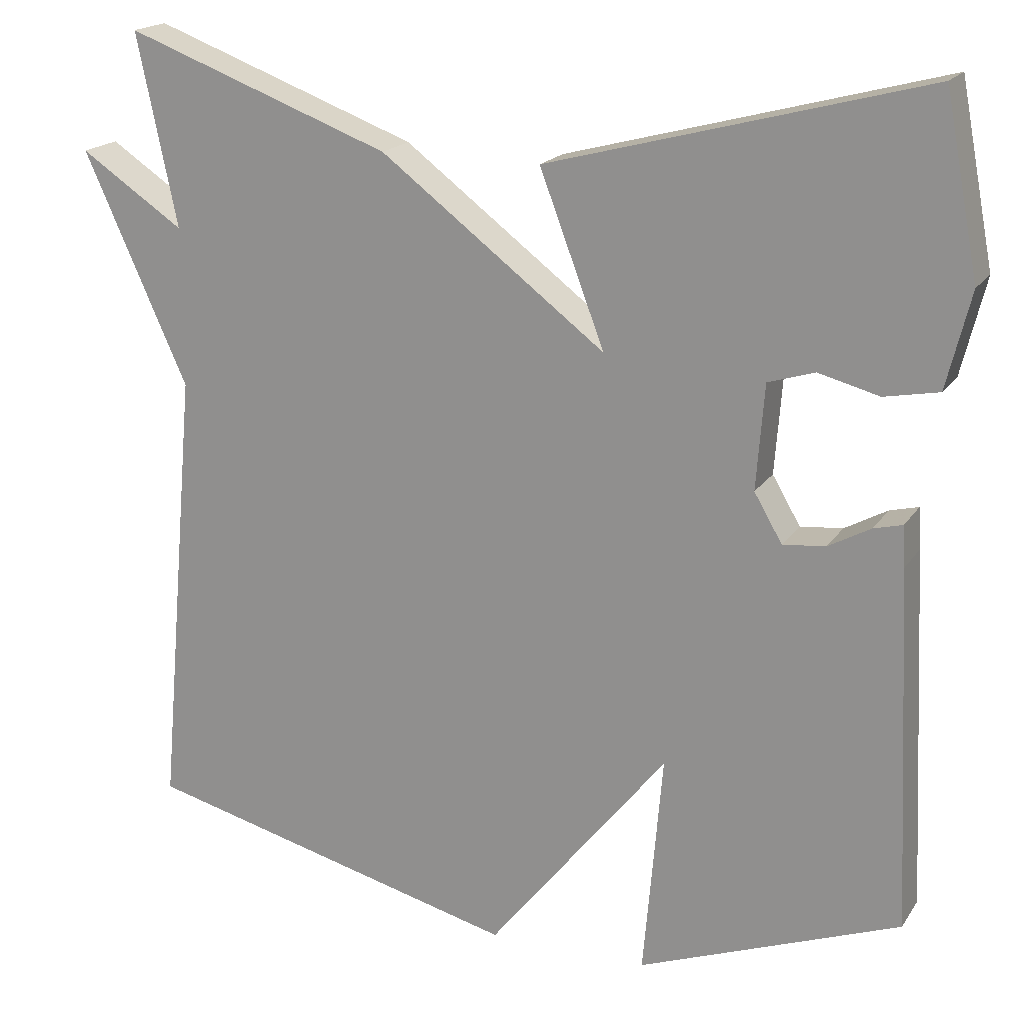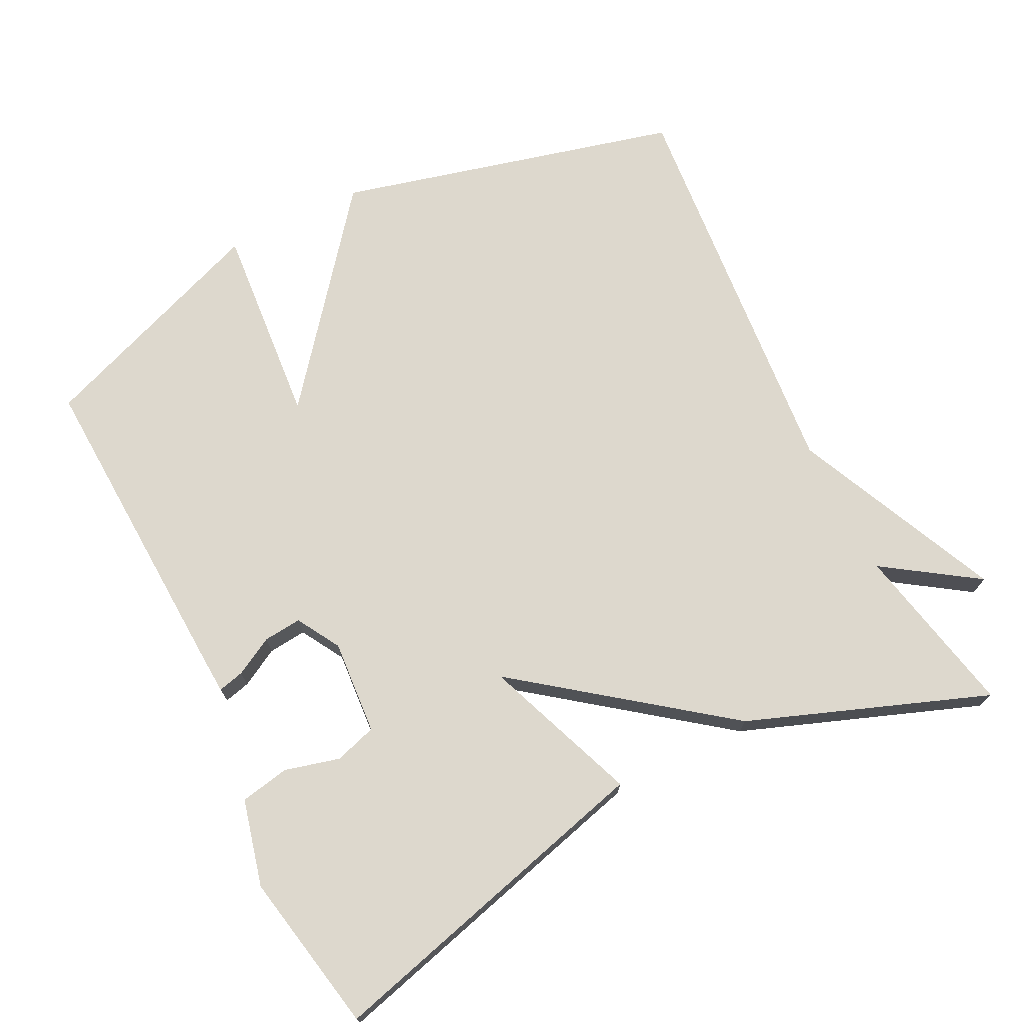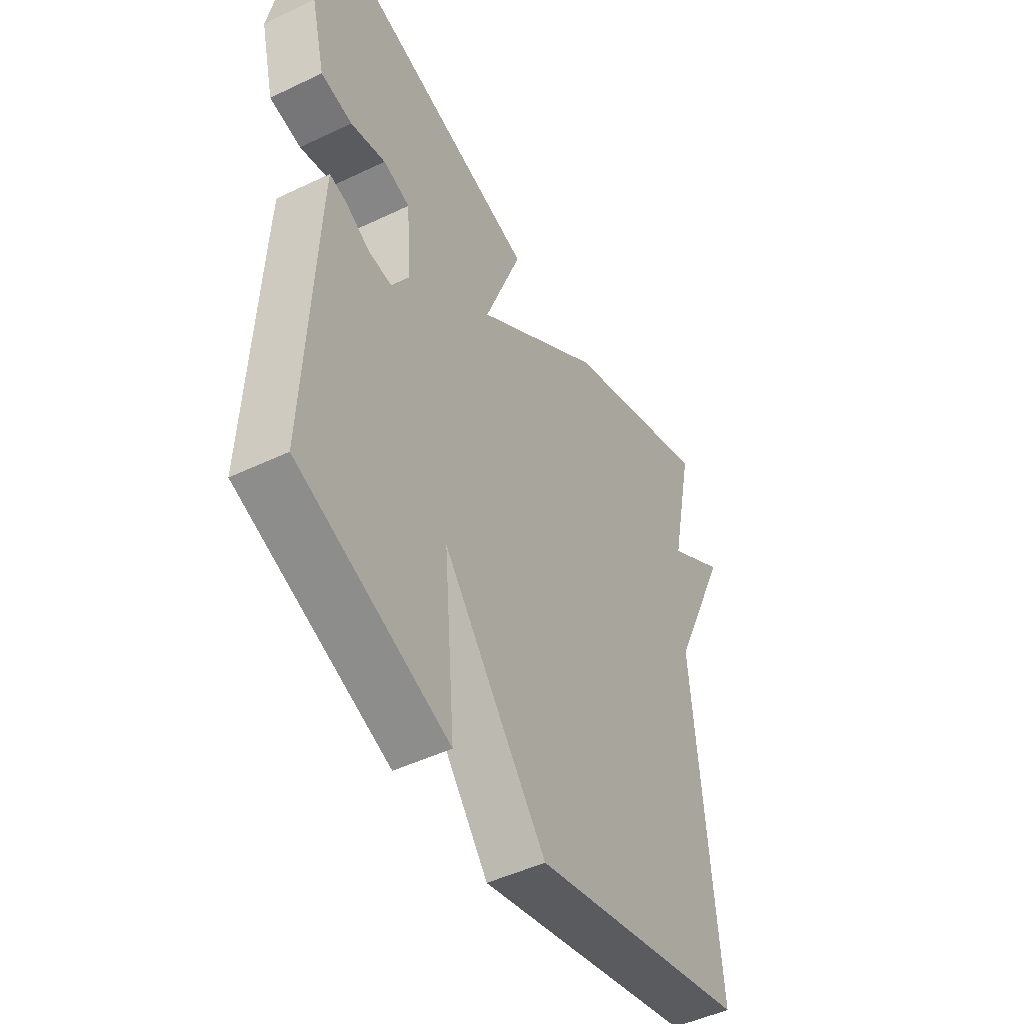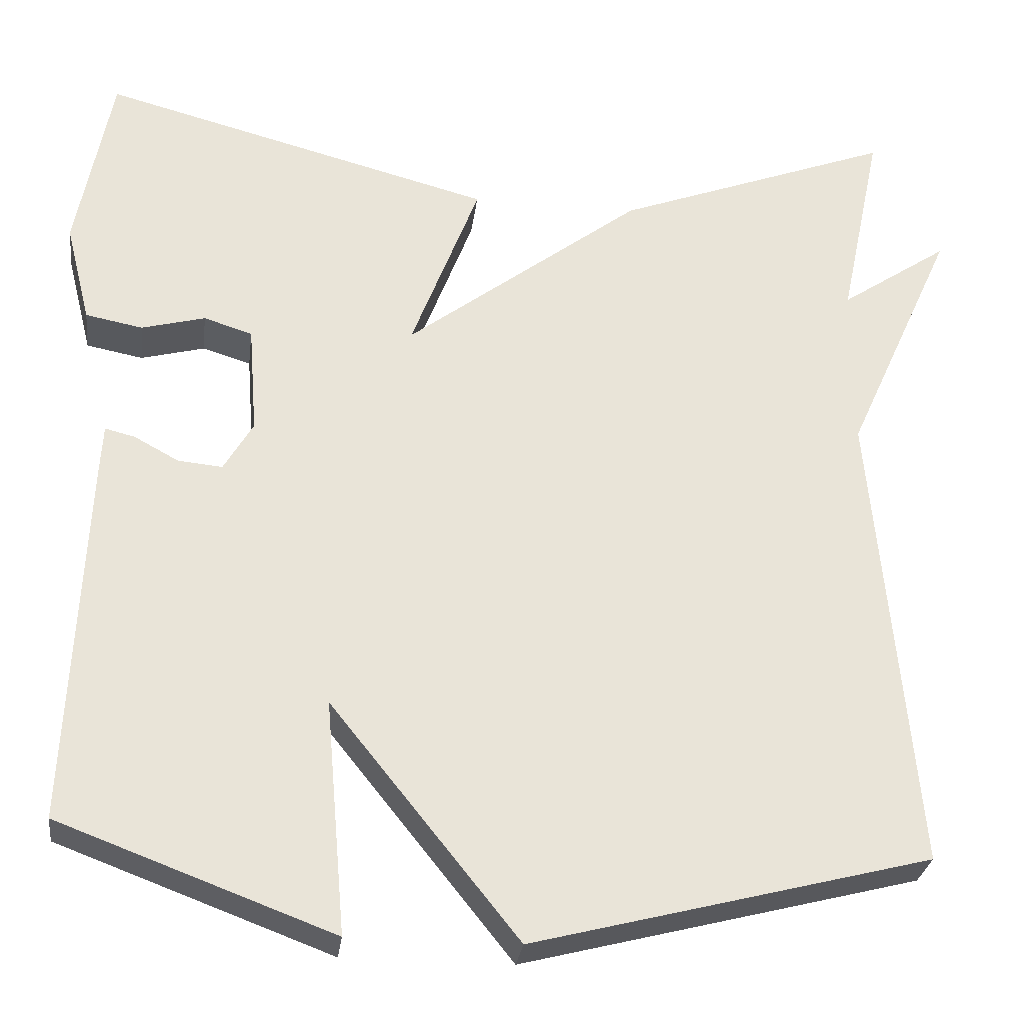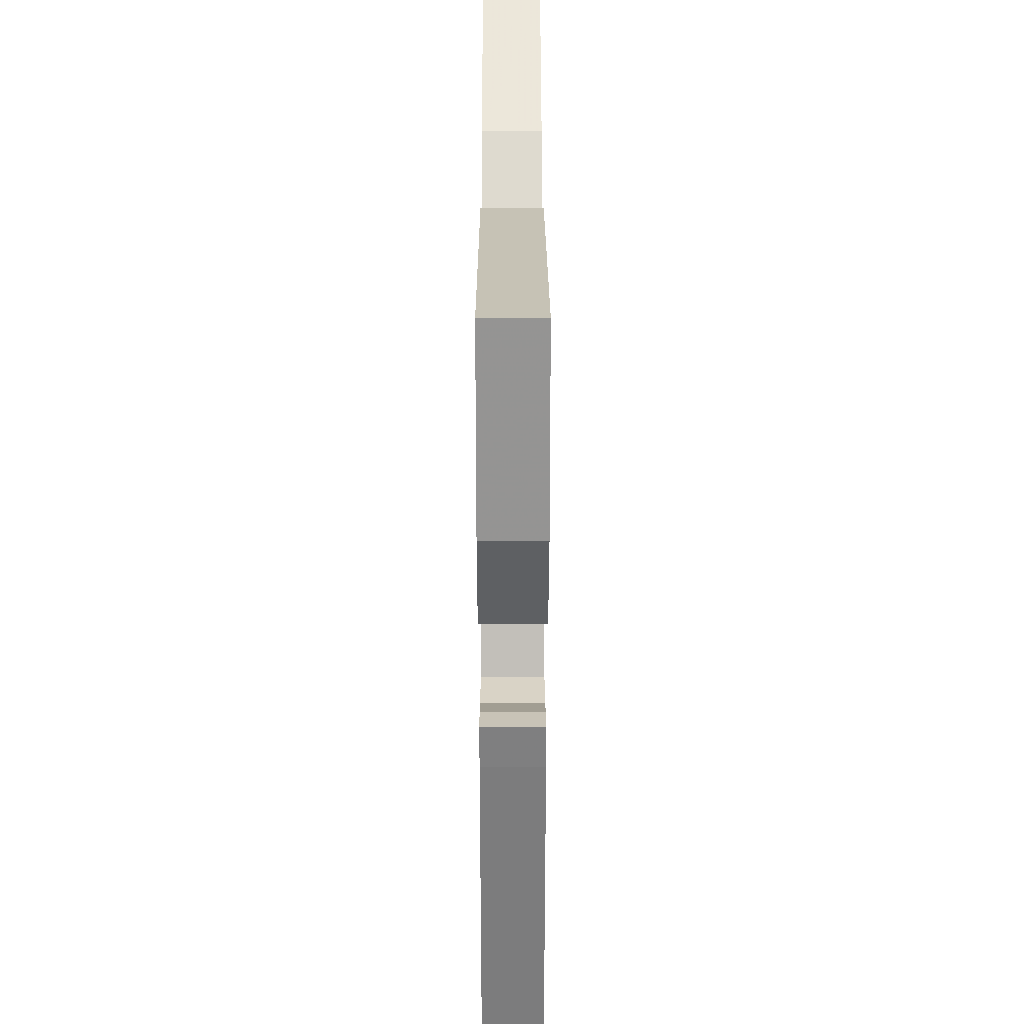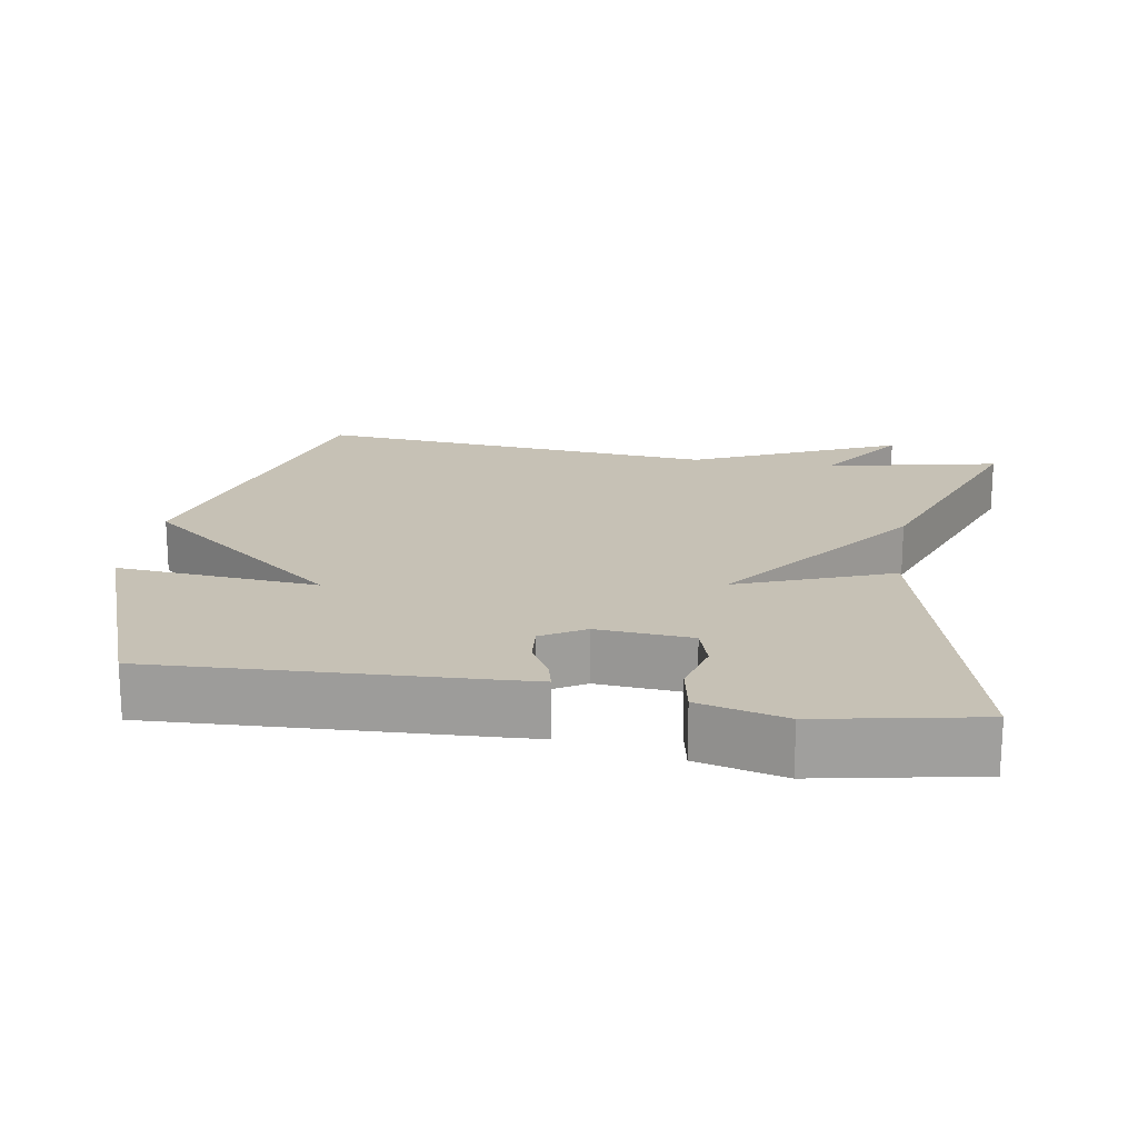
<metadata>
{"format":"obj","ext":"obj","renderer":"f3d","projection":"perspective","resolution":1024,"background":"white","views":[{"elev":18.5,"azim":-156.7,"up":"+Z"},{"elev":72.3,"azim":-26.7,"up":"+Y"},{"elev":-48.0,"azim":-61.8,"up":"+Z"},{"elev":-28.7,"azim":-7.2,"up":"+Z"},{"elev":33.7,"azim":-90.1,"up":"+Z"},{"elev":18.7,"azim":-80.7,"up":"+Y"}]}
</metadata>
<code>
v 0.5 0.07 0.5
v 0.45 0.07 0.261
v 0.579 0.07 0.348
v 0.45 0.07 0.061
v 0.5 0.07 -0.5
v 0.027 0.07 -0.622
v -0.197 0.07 -0.343
v -0.173 0.07 -0.622
v -0.5 0.07 -0.5
v -0.48 0.07 -0.051
v -0.477 0.07 0
v -0.441 0.07 -0.009
v -0.388 0.07 -0.038
v -0.335 0.07 -0.043
v -0.3 0.07 0.017
v -0.31 0.07 0.148
v -0.368 0.07 0.166
v -0.444 0.07 0.146
v -0.512 0.07 0.159
v -0.542 0.07 0.279
v -0.5 0.07 0.5
v -0.031 0.07 0.376
v -0.112 0.07 0.162
v 0.169 0.07 0.376
v 0.5 0 0.5
v 0.45 0 0.261
v 0.579 0 0.348
v 0.45 0 0.061
v 0.5 0 -0.5
v 0.027 0 -0.622
v -0.197 0 -0.343
v -0.173 0 -0.622
v -0.5 0 -0.5
v -0.48 0 -0.051
v -0.477 0 0
v -0.441 0 -0.009
v -0.388 0 -0.038
v -0.335 0 -0.043
v -0.3 0 0.017
v -0.31 0 0.148
v -0.368 0 0.166
v -0.444 0 0.146
v -0.512 0 0.159
v -0.542 0 0.279
v -0.5 0 0.5
v -0.031 0 0.376
v -0.112 0 0.162
v 0.169 0 0.376
f 23 24 1 2
f 20 21 22 23
f 17 18 19 20
f 16 17 20 23
f 15 16 23
f 14 15 23 2
f 11 12 13
f 10 11 13
f 9 10 13
f 8 9 13
f 7 8 13
f 7 13 14
f 6 7 14
f 5 6 14
f 4 5 14
f 2 3 4
f 2 4 14
f 26 25 48 47
f 47 46 45 44
f 44 43 42 41
f 47 44 41 40
f 47 40 39
f 26 47 39 38
f 37 36 35
f 37 35 34
f 37 34 33
f 37 33 32
f 37 32 31
f 38 37 31
f 38 31 30
f 38 30 29
f 38 29 28
f 28 27 26
f 38 28 26
f 1 25 26 2
f 2 26 27 3
f 3 27 28 4
f 4 28 29 5
f 5 29 30 6
f 6 30 31 7
f 7 31 32 8
f 8 32 33 9
f 9 33 34 10
f 10 34 35 11
f 11 35 36 12
f 12 36 37 13
f 13 37 38 14
f 14 38 39 15
f 15 39 40 16
f 16 40 41 17
f 17 41 42 18
f 18 42 43 19
f 19 43 44 20
f 20 44 45 21
f 21 45 46 22
f 22 46 47 23
f 23 47 48 24
f 24 48 25 1

</code>
